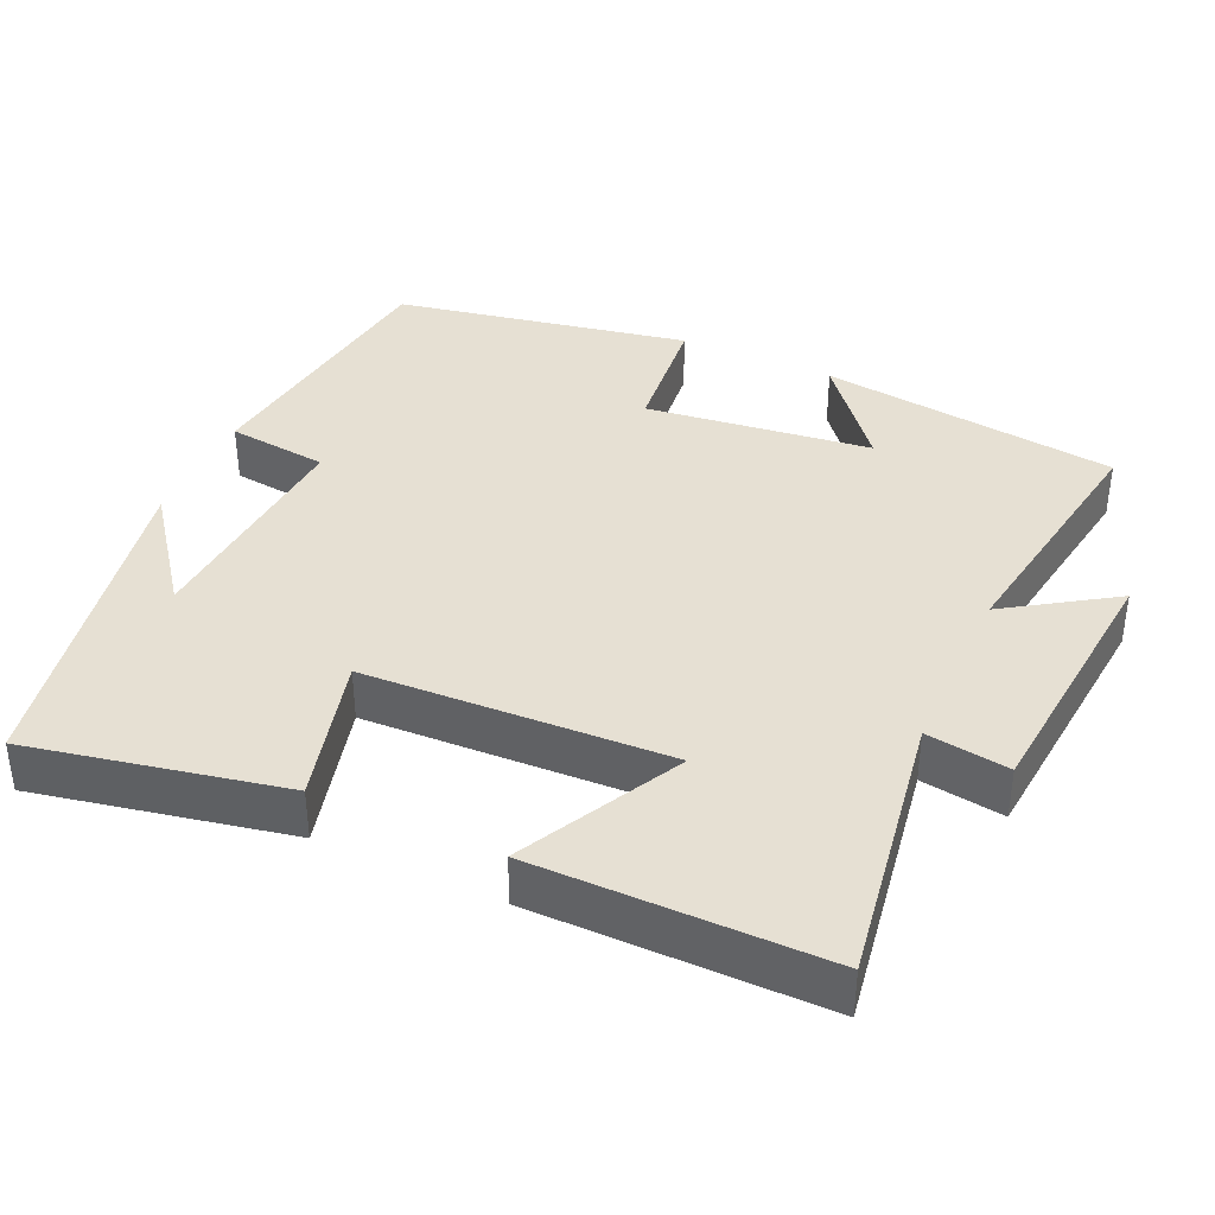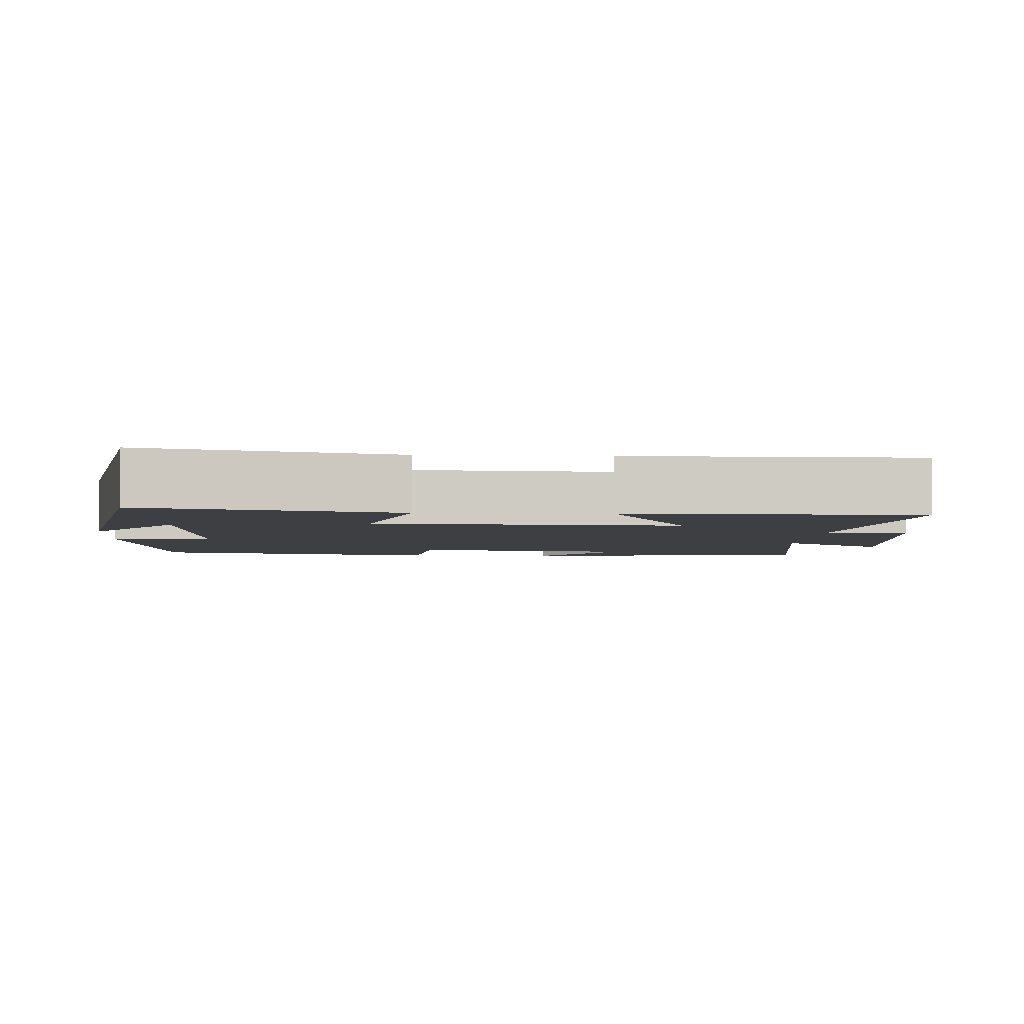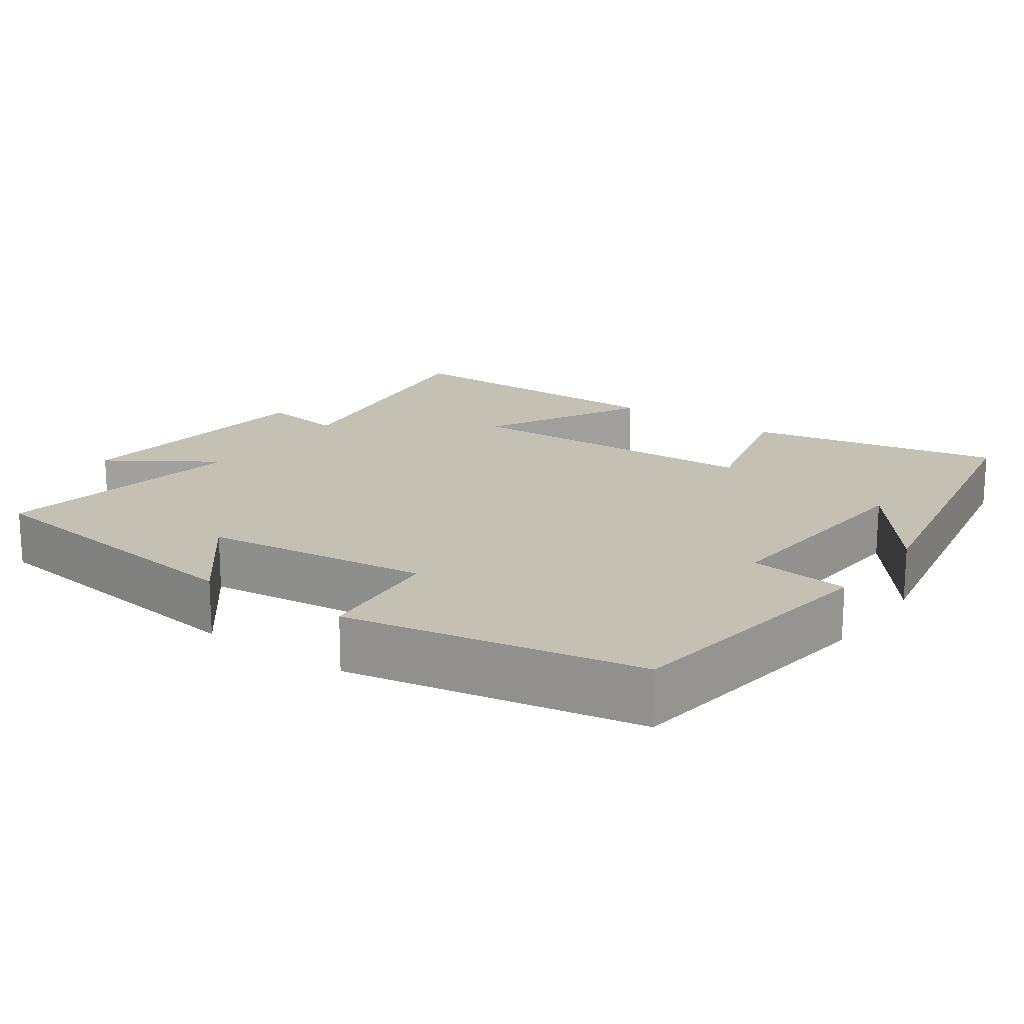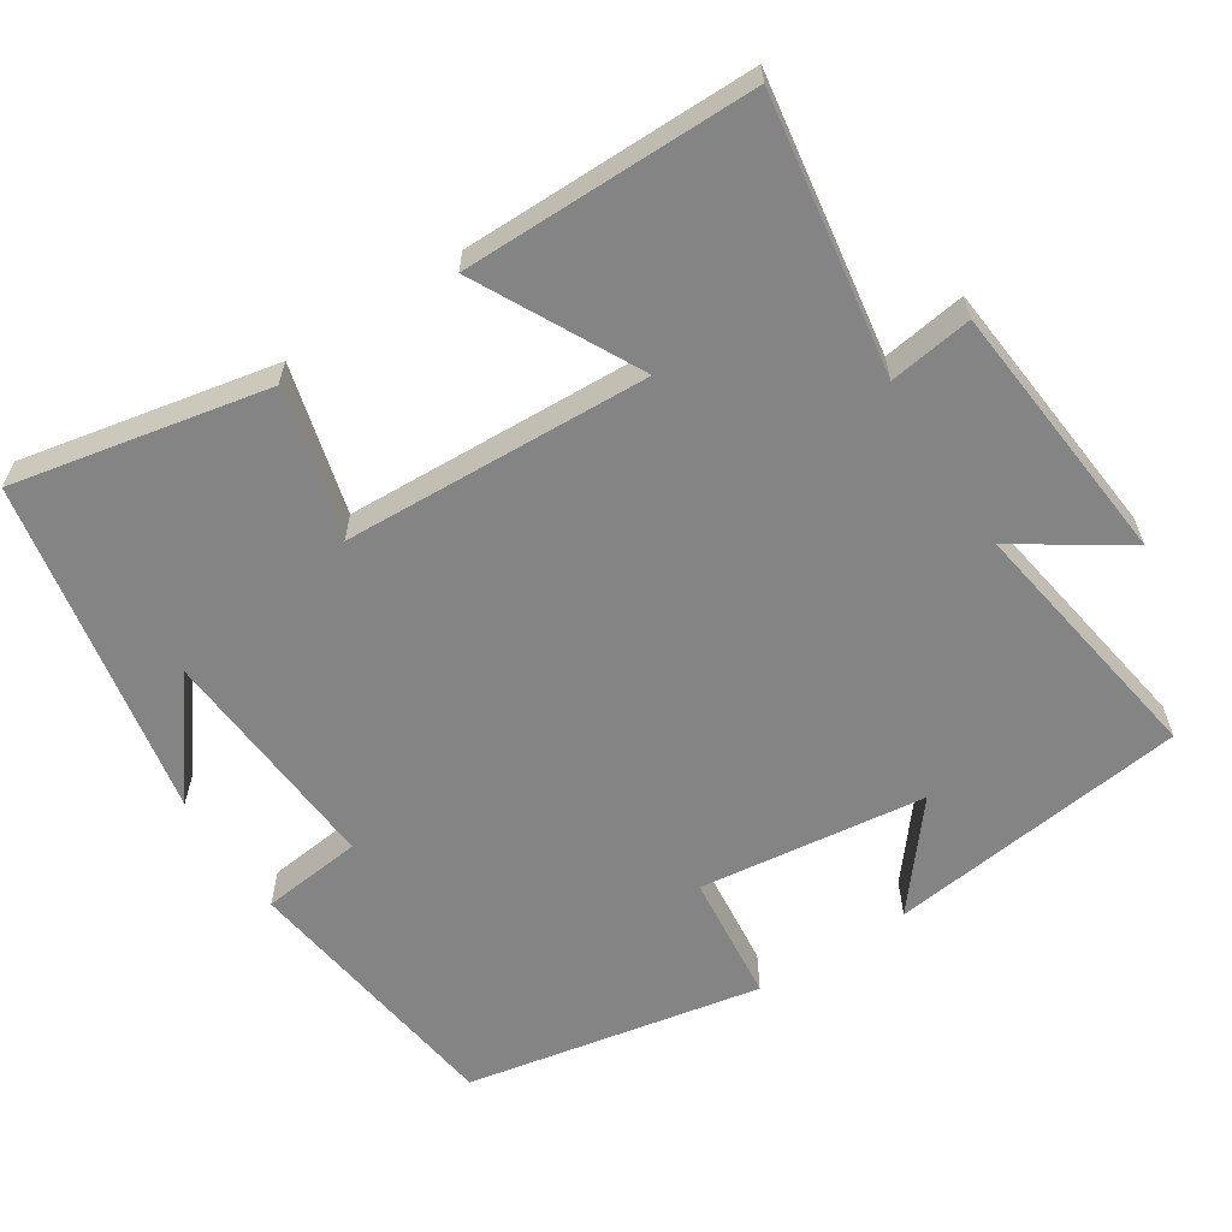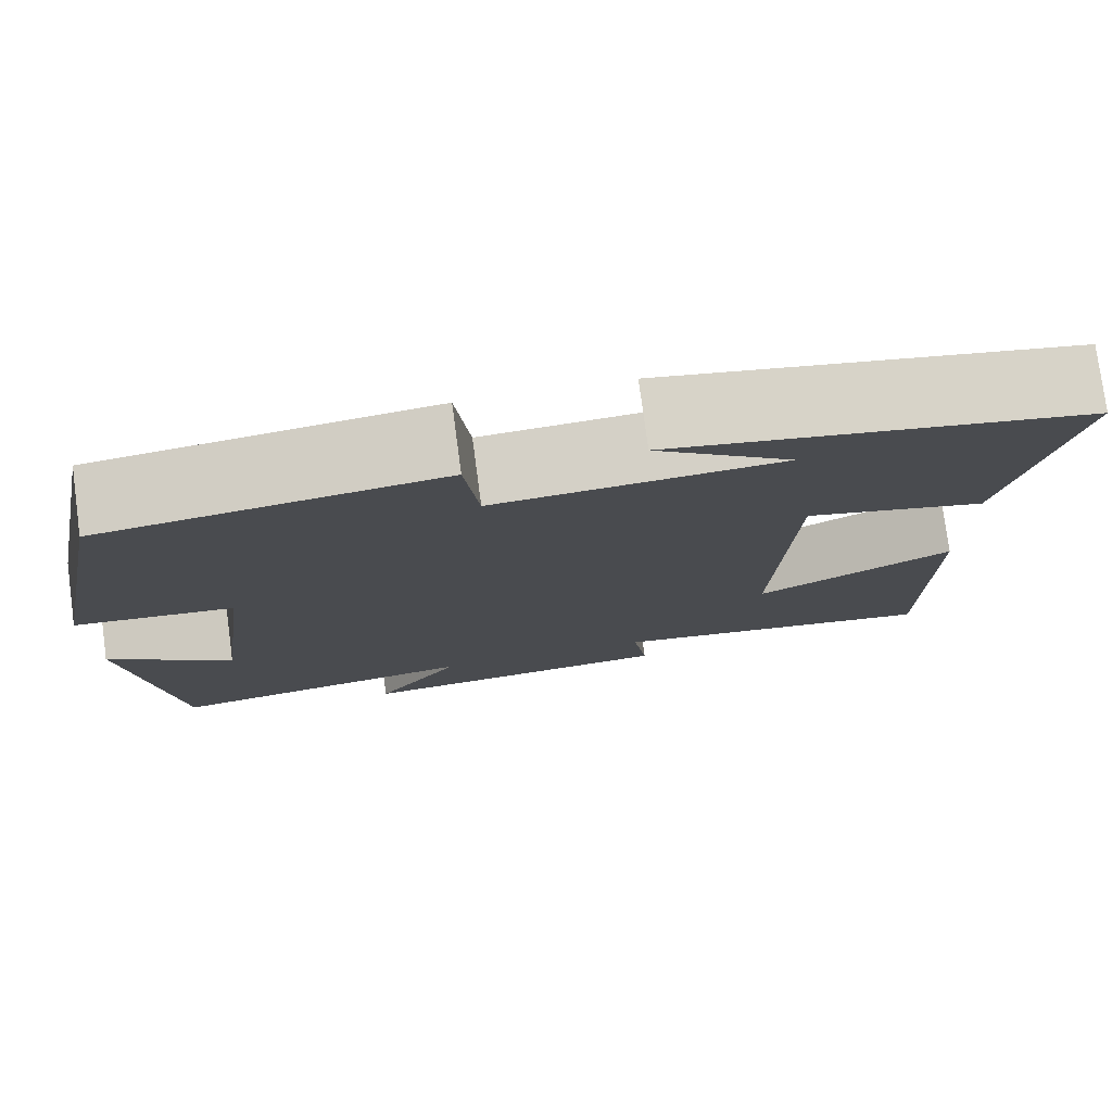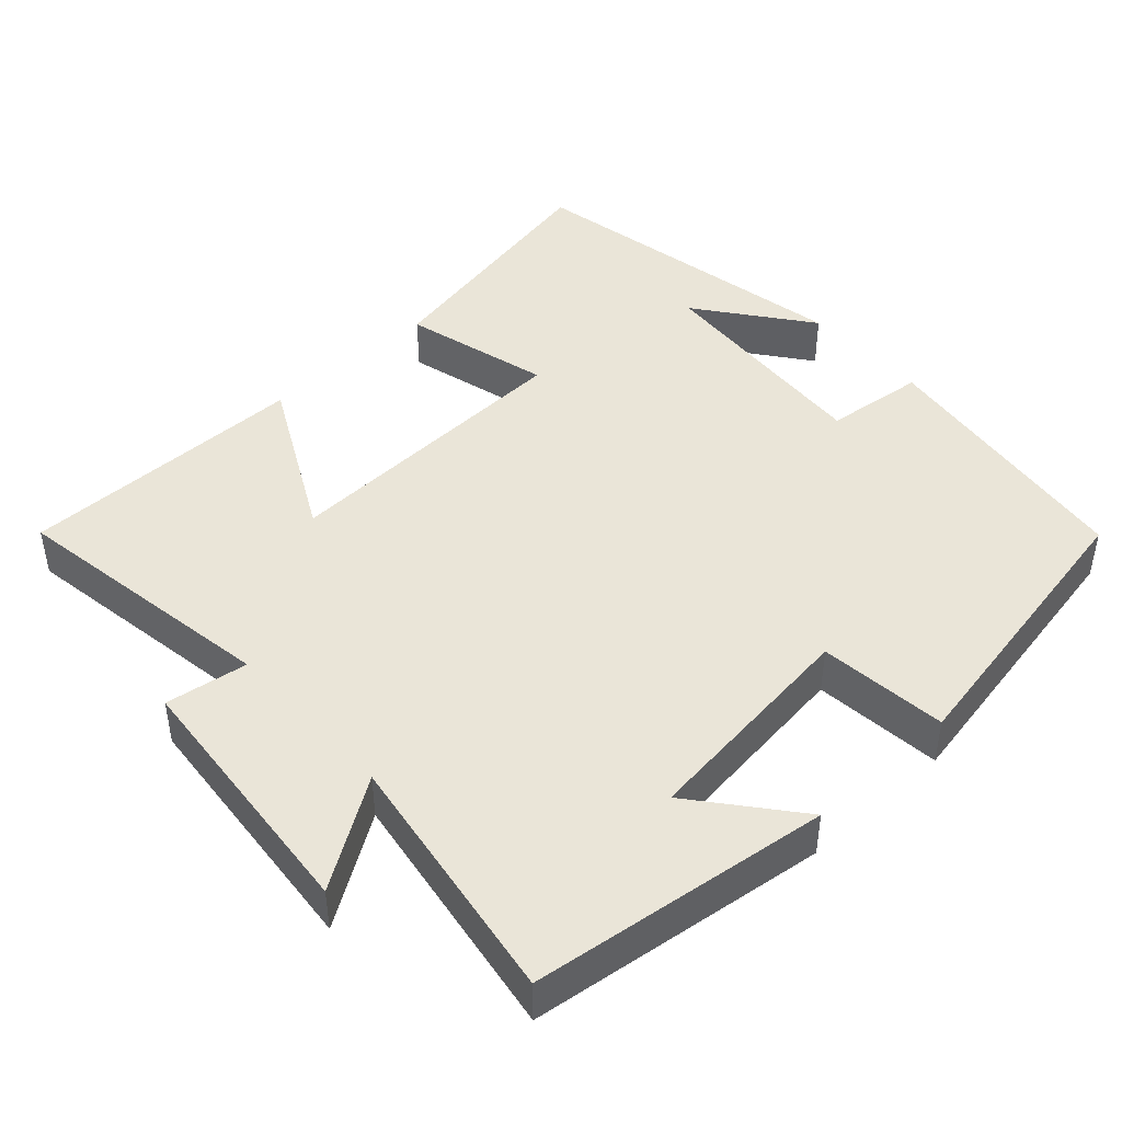
<metadata>
{"format":"obj","ext":"obj","renderer":"f3d","projection":"perspective","resolution":1024,"background":"white","views":[{"elev":38.4,"azim":114.5,"up":"+Y"},{"elev":-4.1,"azim":86.8,"up":"+Y"},{"elev":18.0,"azim":-54.5,"up":"+Y"},{"elev":-61.5,"azim":122.9,"up":"+Y"},{"elev":77.7,"azim":-7.6,"up":"+Z"},{"elev":44.8,"azim":-132.3,"up":"+Y"}]}
</metadata>
<code>
v -0.424 0.07 0.451
v -0.059 0.07 0.5
v -0.044 0.07 0.365
v 0.266 0.07 0.387
v 0.117 0.07 0.5
v 0.569 0.07 0.414
v 0.5 0.07 0.075
v 0.302 0.07 0.127
v 0.284 0.07 -0.281
v 0.5 0.07 -0.169
v 0.5 0.07 -0.558
v 0.134 0.07 -0.5
v 0.15 0.07 -0.611
v -0.202 0.07 -0.643
v -0.108 0.07 -0.5
v -0.45 0.07 -0.554
v -0.5 0.07 -0.153
v -0.365 0.07 -0.263
v -0.327 0.07 0.039
v -0.5 0.07 0.057
v -0.424 0 0.451
v -0.059 0 0.5
v -0.044 0 0.365
v 0.266 0 0.387
v 0.117 0 0.5
v 0.569 0 0.414
v 0.5 0 0.075
v 0.302 0 0.127
v 0.284 0 -0.281
v 0.5 0 -0.169
v 0.5 0 -0.558
v 0.134 0 -0.5
v 0.15 0 -0.611
v -0.202 0 -0.643
v -0.108 0 -0.5
v -0.45 0 -0.554
v -0.5 0 -0.153
v -0.365 0 -0.263
v -0.327 0 0.039
v -0.5 0 0.057
f 19 20 1 2
f 18 19 2 3
f 15 16 17 18
f 15 18 3 4
f 12 13 14 15
f 12 15 4
f 9 10 11 12
f 8 9 12 4
f 7 8 4
f 6 7 4
f 4 5 6
f 22 21 40 39
f 23 22 39 38
f 38 37 36 35
f 24 23 38 35
f 35 34 33 32
f 24 35 32
f 32 31 30 29
f 24 32 29 28
f 24 28 27
f 24 27 26
f 26 25 24
f 1 21 22 2
f 2 22 23 3
f 3 23 24 4
f 4 24 25 5
f 5 25 26 6
f 6 26 27 7
f 7 27 28 8
f 8 28 29 9
f 9 29 30 10
f 10 30 31 11
f 11 31 32 12
f 12 32 33 13
f 13 33 34 14
f 14 34 35 15
f 15 35 36 16
f 16 36 37 17
f 17 37 38 18
f 18 38 39 19
f 19 39 40 20
f 20 40 21 1

</code>
